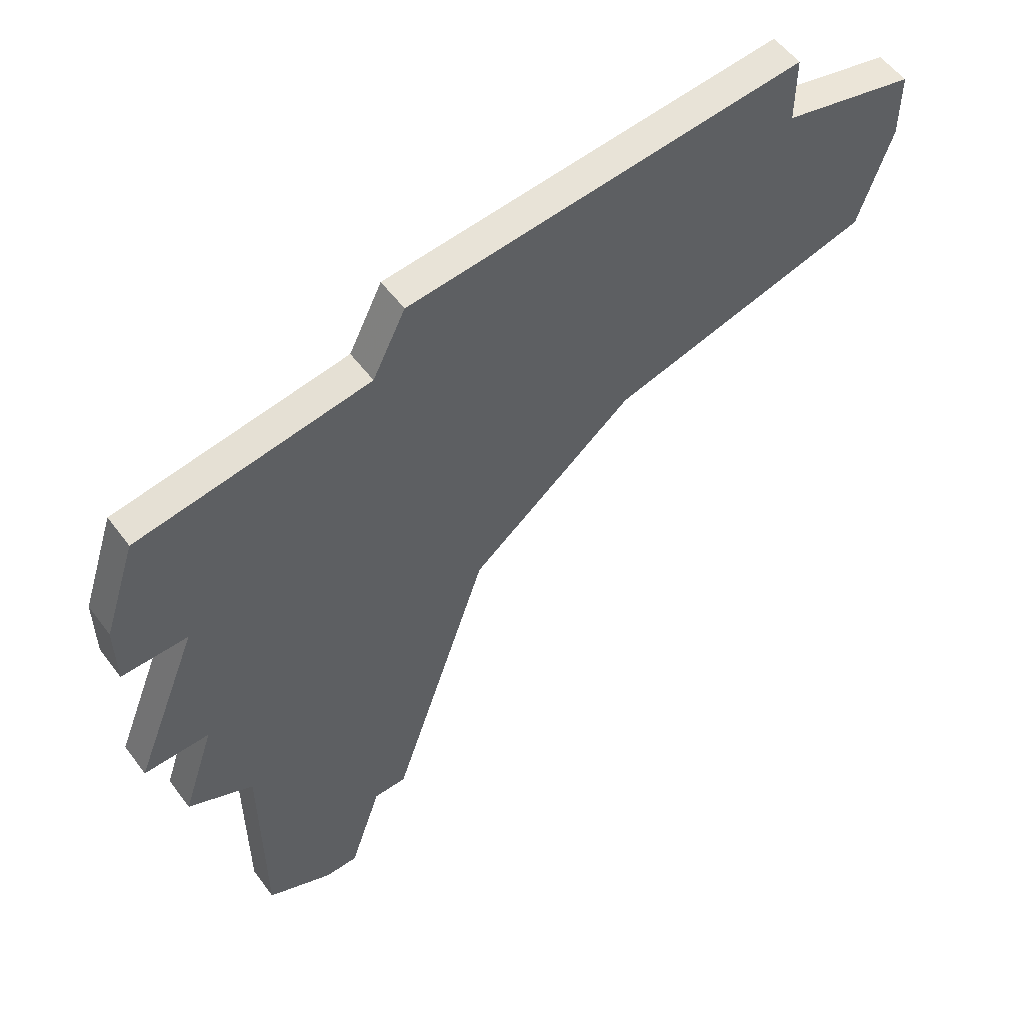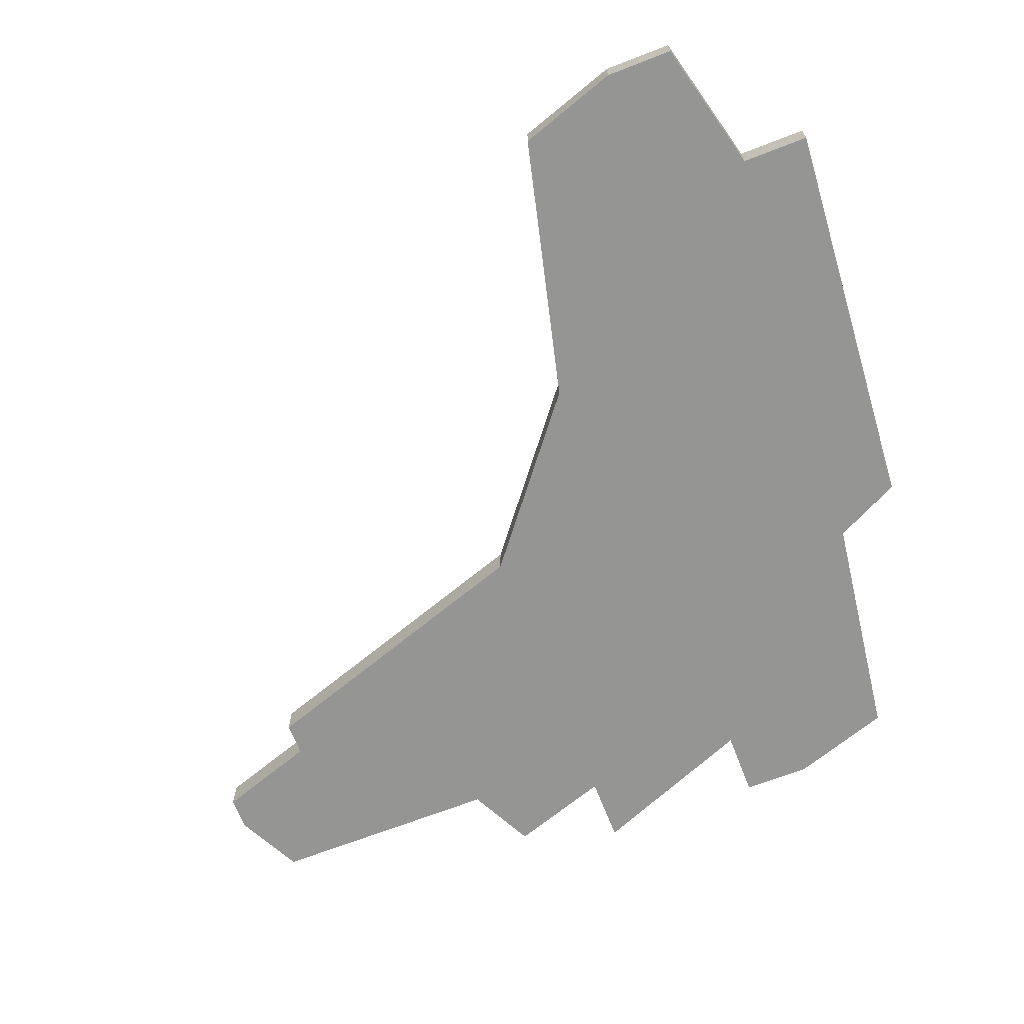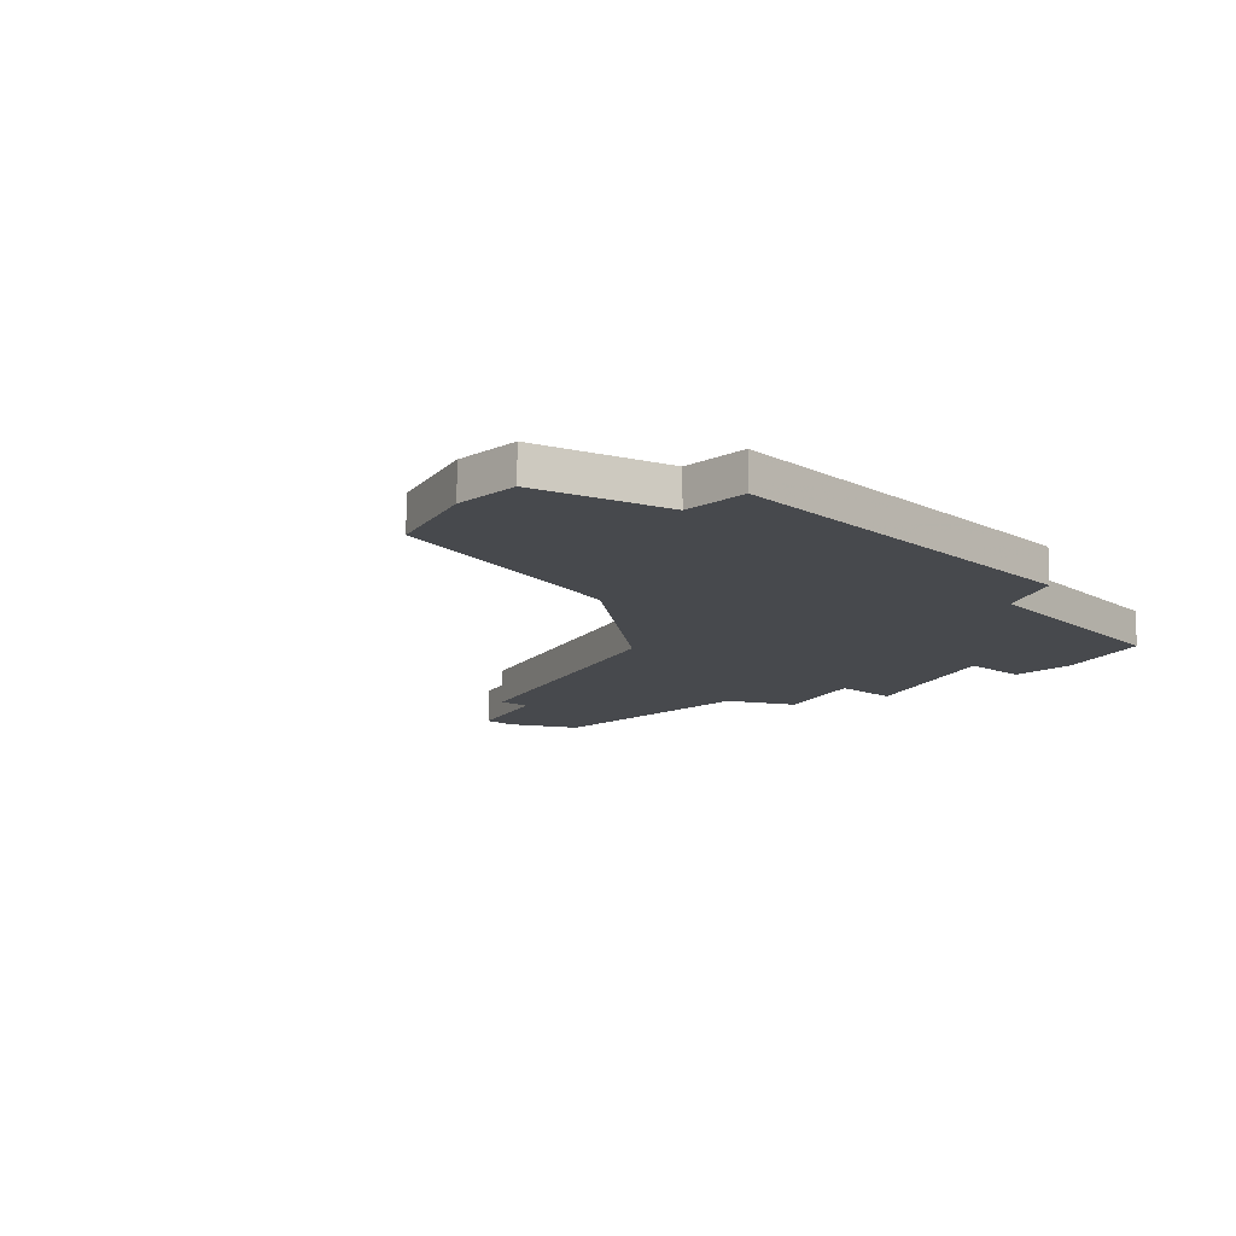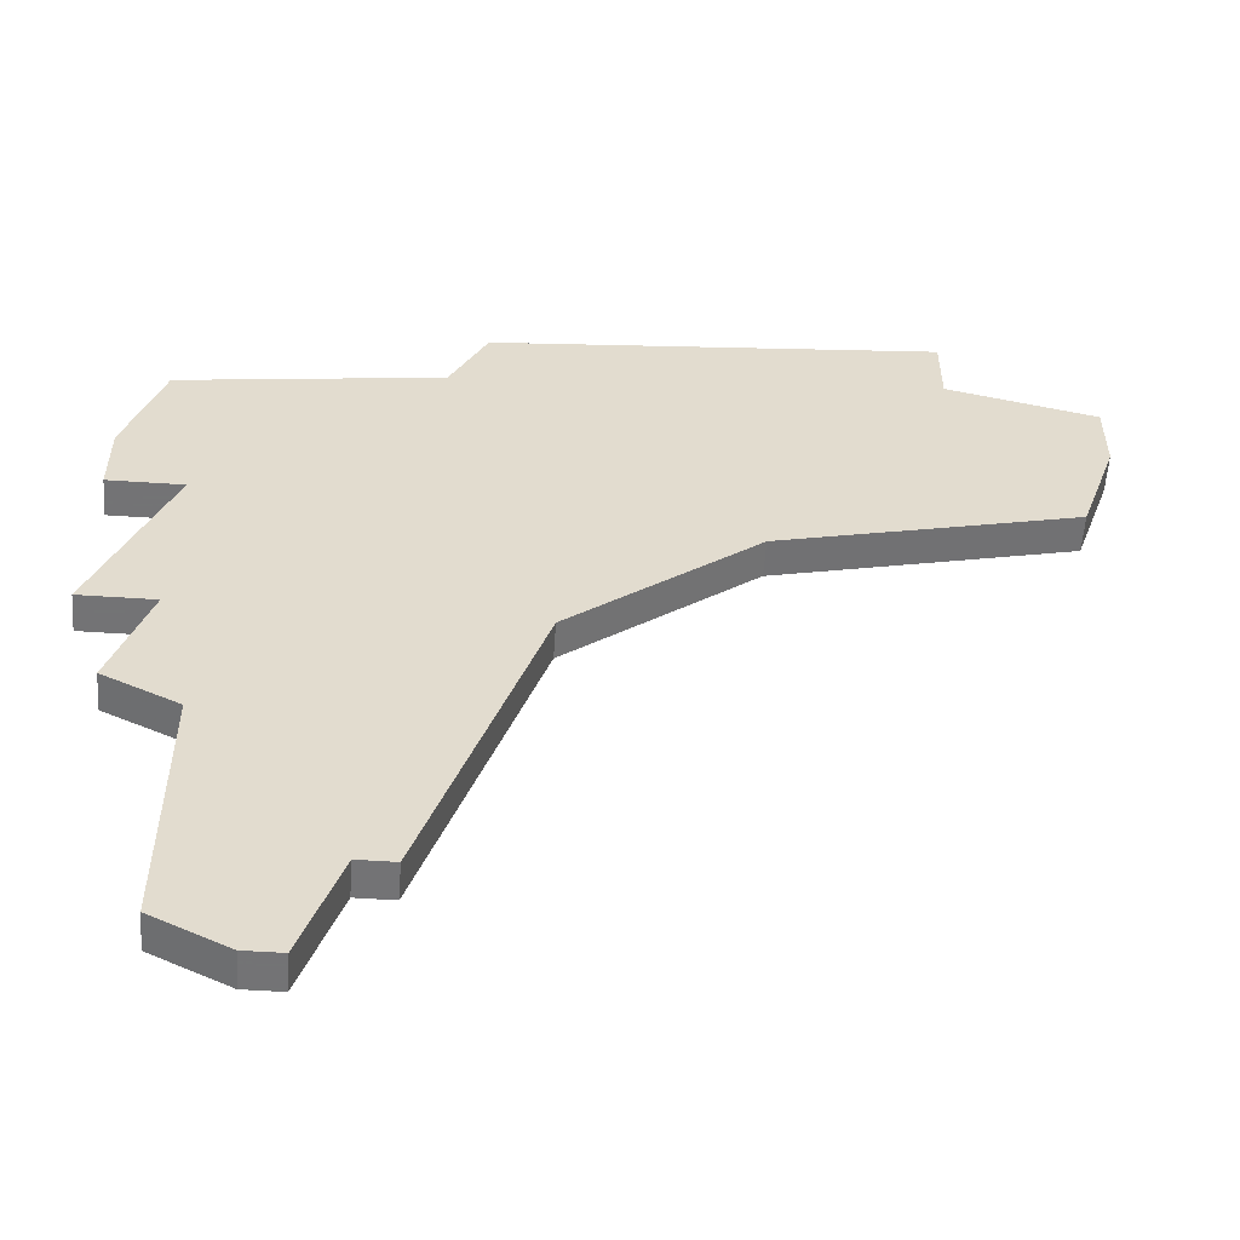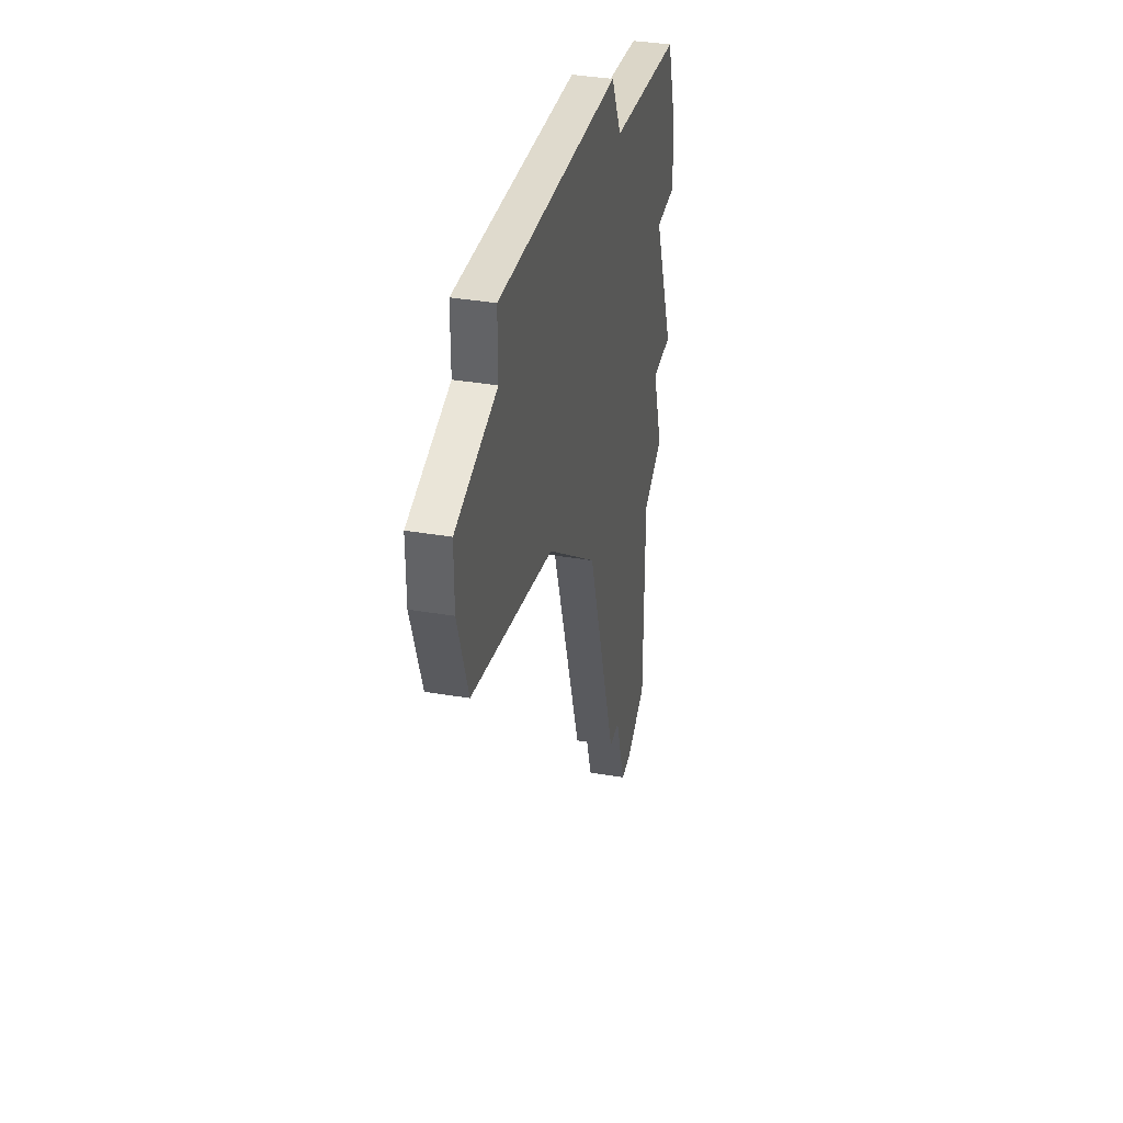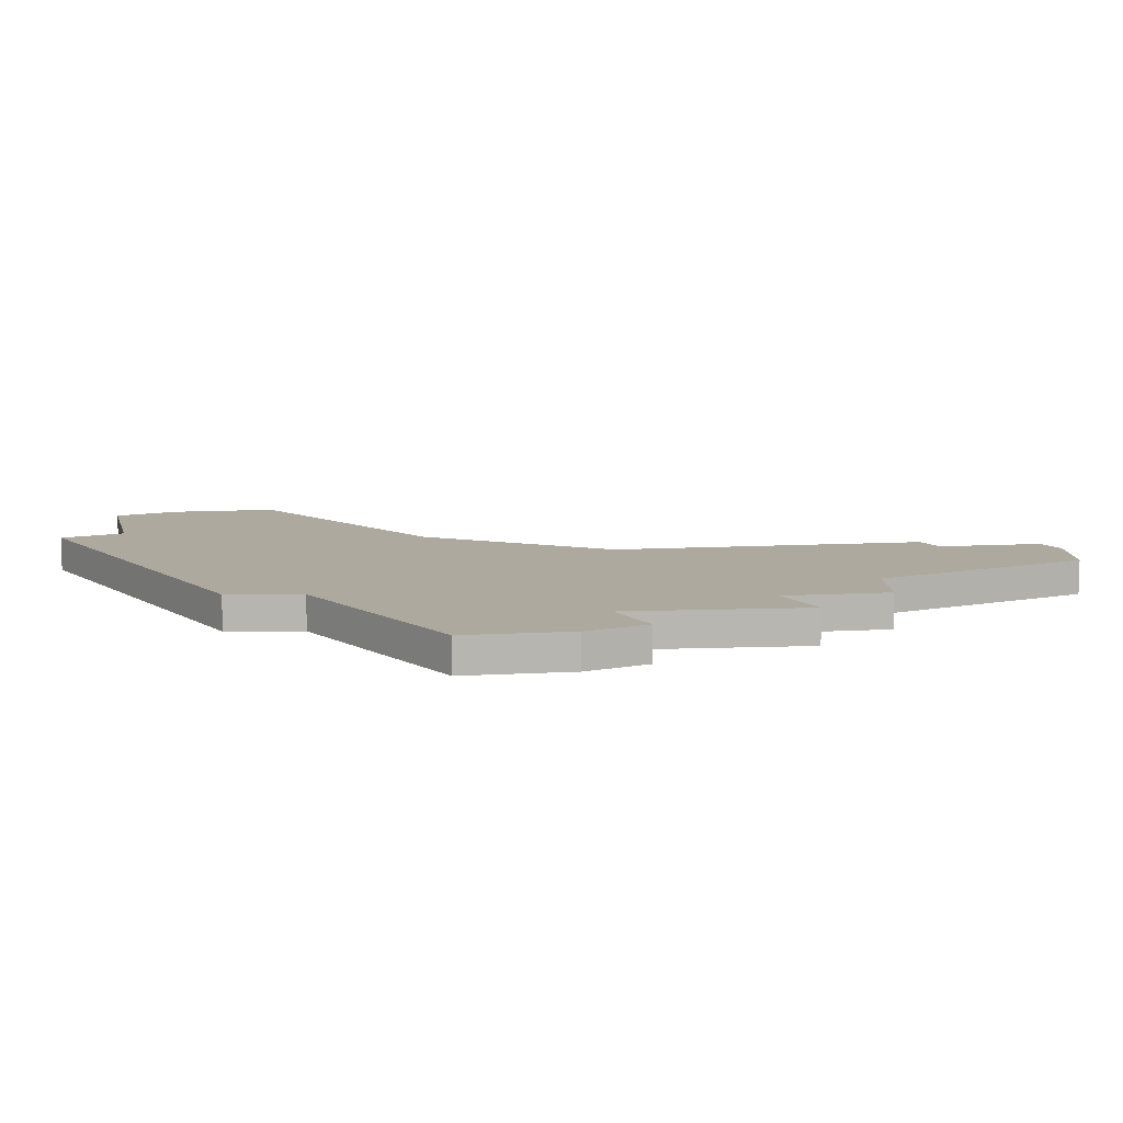
<metadata>
{"format":"obj","ext":"obj","renderer":"f3d","projection":"perspective","resolution":1024,"background":"white","views":[{"elev":55.3,"azim":-36.2,"up":"+Y"},{"elev":-67.4,"azim":111.3,"up":"+Z"},{"elev":-12.0,"azim":136.4,"up":"+Z"},{"elev":-56.0,"azim":-4.0,"up":"+Y"},{"elev":37.3,"azim":102.2,"up":"+Y"},{"elev":9.1,"azim":-117.6,"up":"+Z"}]}
</metadata>
<code>
v 1493 -597 0
v 1481 -598 0
v 1480 -600 0
v 1473 -601 0
v 1472 -604 0
v 1472 -606 0
v 1474 -606 0
v 1472 -611 0
v 1474 -611 0
v 1473 -614 0
v 1475 -615 0
v 1475 -622 0
v 1477 -623 0
v 1478 -623 0
v 1479 -620 0
v 1480 -620 0
v 1483 -611 0
v 1488 -607 0
v 1496 -605 0
v 1497 -602 0
v 1497 -600 0
v 1493 -599 0
v 1493 -597 1
v 1481 -598 1
v 1480 -600 1
v 1473 -601 1
v 1472 -604 1
v 1472 -606 1
v 1474 -606 1
v 1472 -611 1
v 1474 -611 1
v 1473 -614 1
v 1475 -615 1
v 1475 -622 1
v 1477 -623 1
v 1478 -623 1
v 1479 -620 1
v 1480 -620 1
v 1483 -611 1
v 1488 -607 1
v 1496 -605 1
v 1497 -602 1
v 1497 -600 1
v 1493 -599 1
f 2 1 22
f 5 4 3
f 7 6 5
f 9 8 7
f 11 10 9
f 13 12 11
f 15 14 13
f 17 16 15
f 20 19 18
f 22 21 20
f 3 2 22
f 7 5 3
f 11 9 7
f 15 13 11
f 22 20 18
f 7 3 22
f 15 11 7
f 22 18 17
f 17 15 7
f 7 22 17
f 44 23 24
f 25 26 27
f 27 28 29
f 29 30 31
f 31 32 33
f 33 34 35
f 35 36 37
f 37 38 39
f 40 41 42
f 42 43 44
f 44 24 25
f 25 27 29
f 29 31 33
f 33 35 37
f 40 42 44
f 44 25 29
f 29 33 37
f 39 40 44
f 29 37 39
f 39 44 29
f 24 23 2
f 2 23 1
f 25 24 3
f 3 24 2
f 26 25 4
f 4 25 3
f 27 26 5
f 5 26 4
f 28 27 6
f 6 27 5
f 29 28 7
f 7 28 6
f 30 29 8
f 8 29 7
f 31 30 9
f 9 30 8
f 32 31 10
f 10 31 9
f 33 32 11
f 11 32 10
f 34 33 12
f 12 33 11
f 35 34 13
f 13 34 12
f 36 35 14
f 14 35 13
f 37 36 15
f 15 36 14
f 38 37 16
f 16 37 15
f 39 38 17
f 17 38 16
f 40 39 18
f 18 39 17
f 41 40 19
f 19 40 18
f 42 41 20
f 20 41 19
f 43 42 21
f 21 42 20
f 23 44 1
f 1 44 22
f 44 43 22
f 22 43 21

</code>
